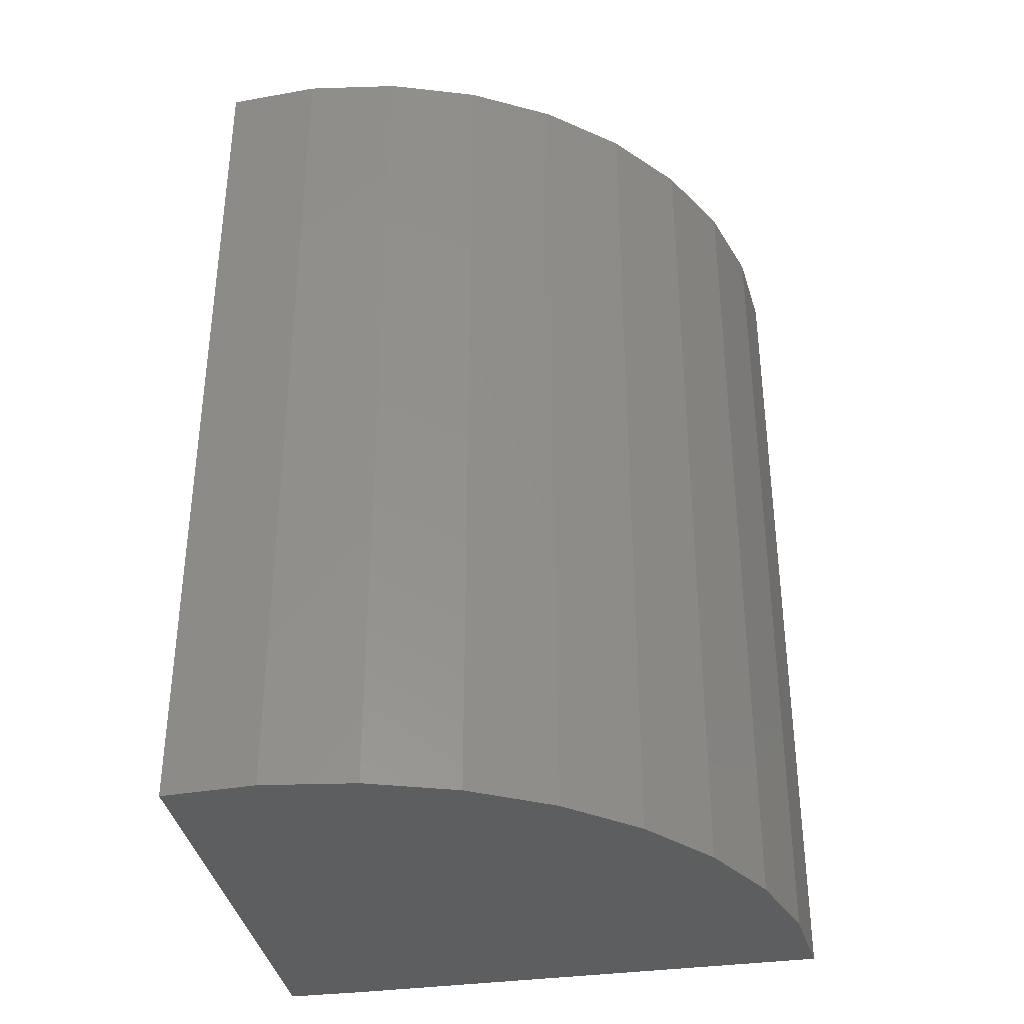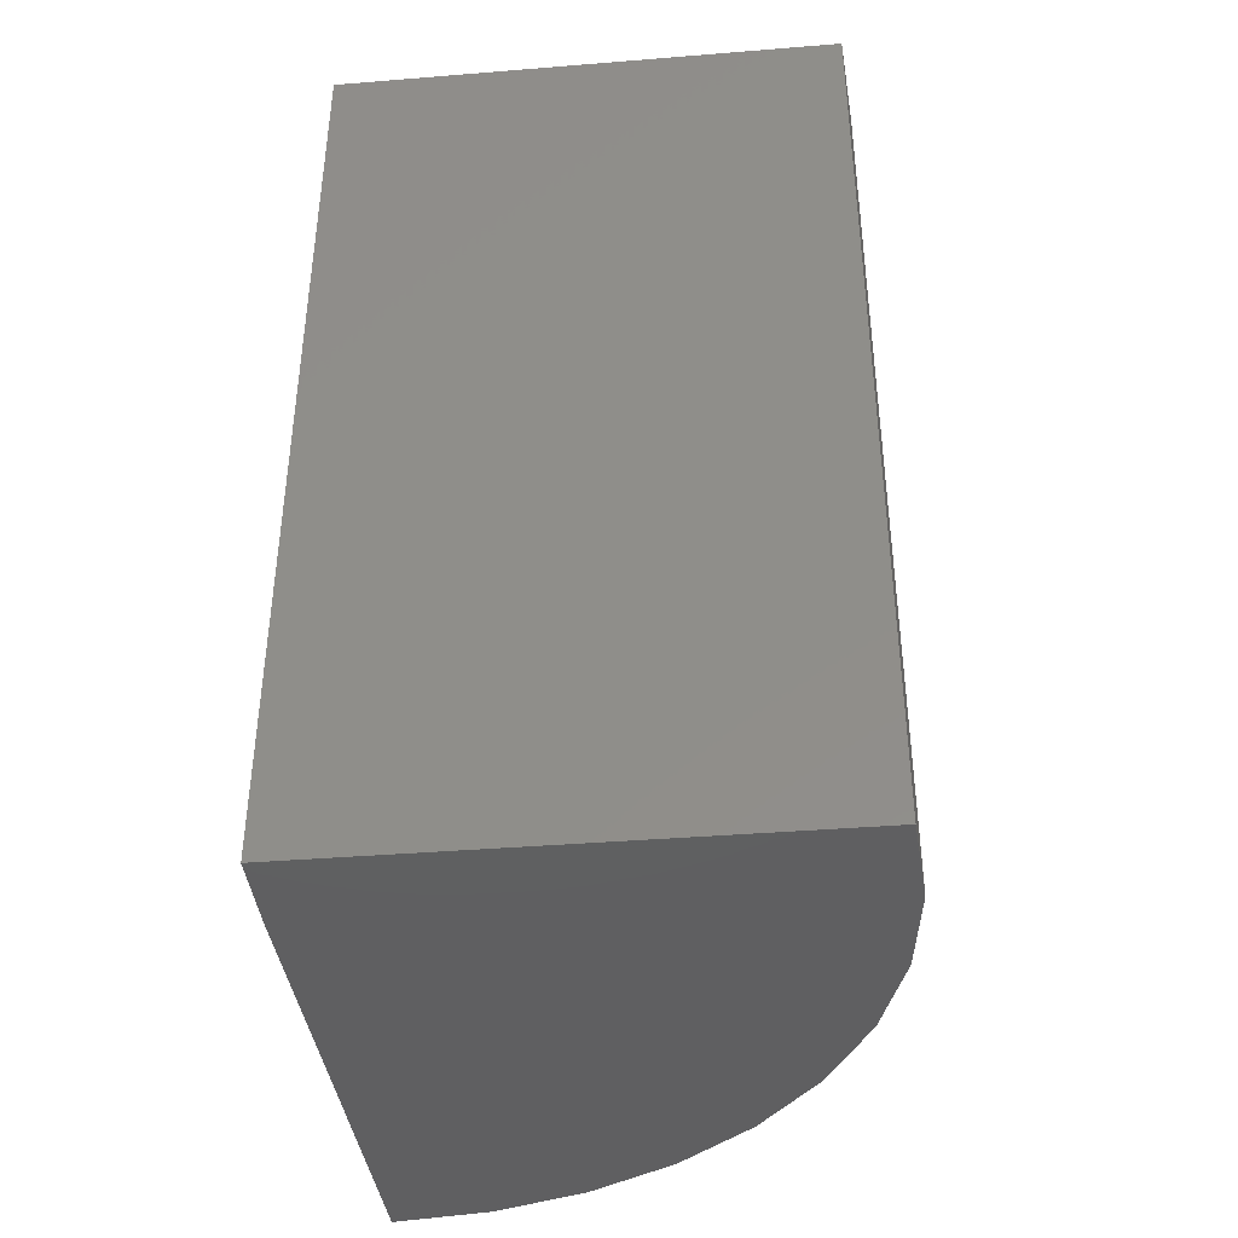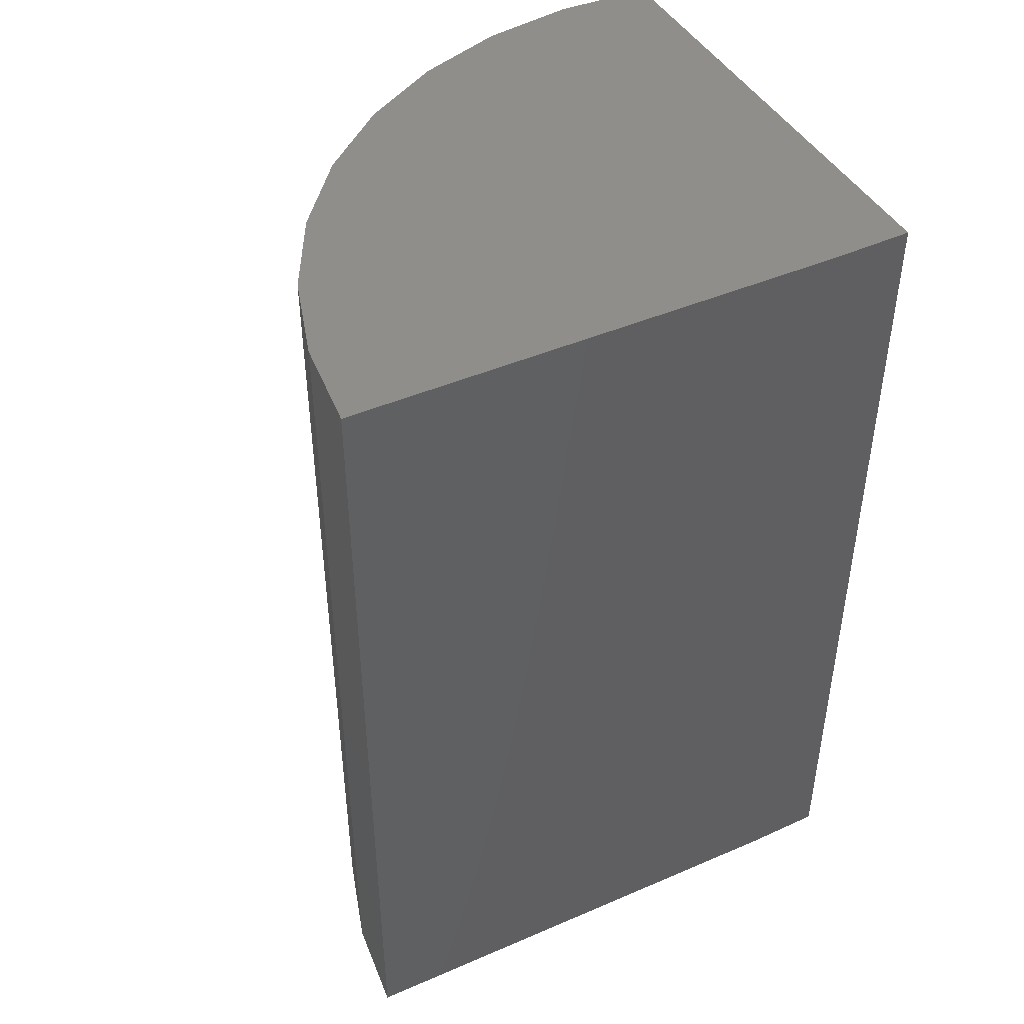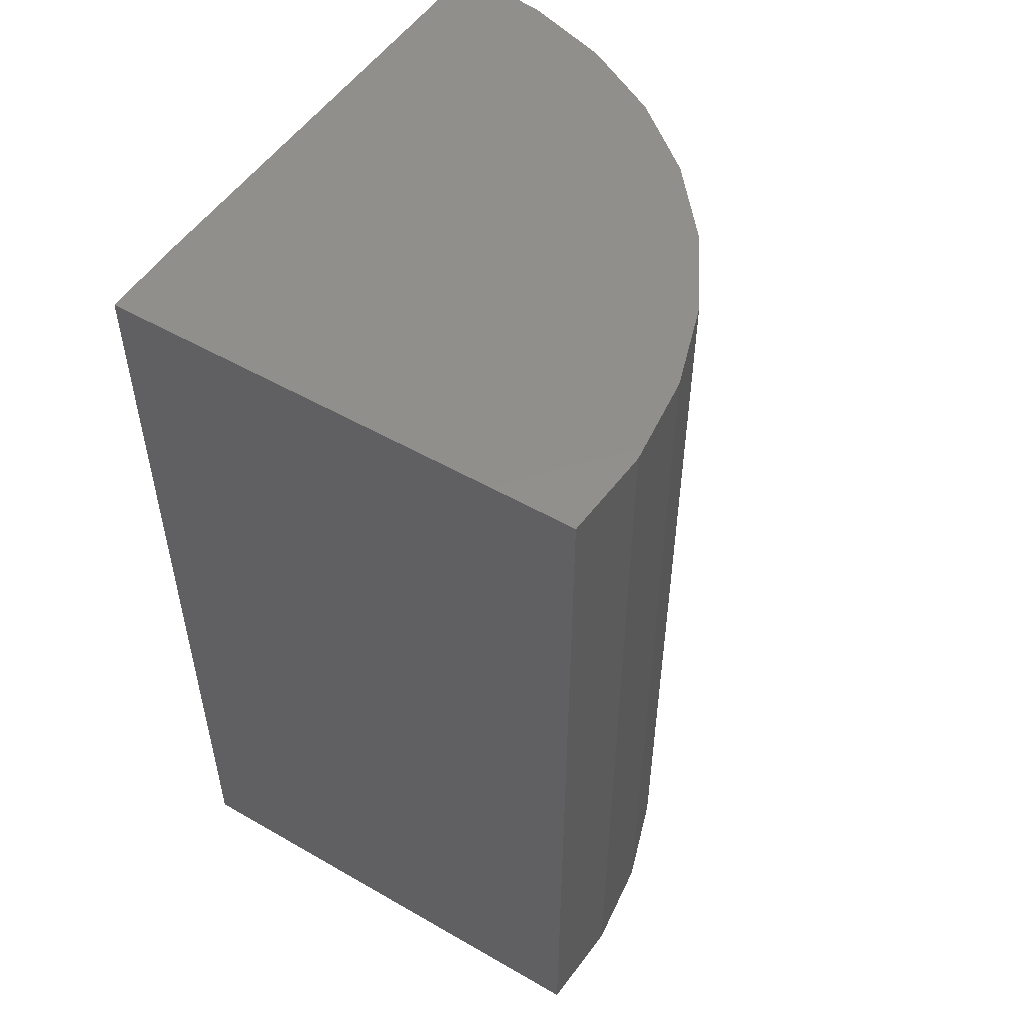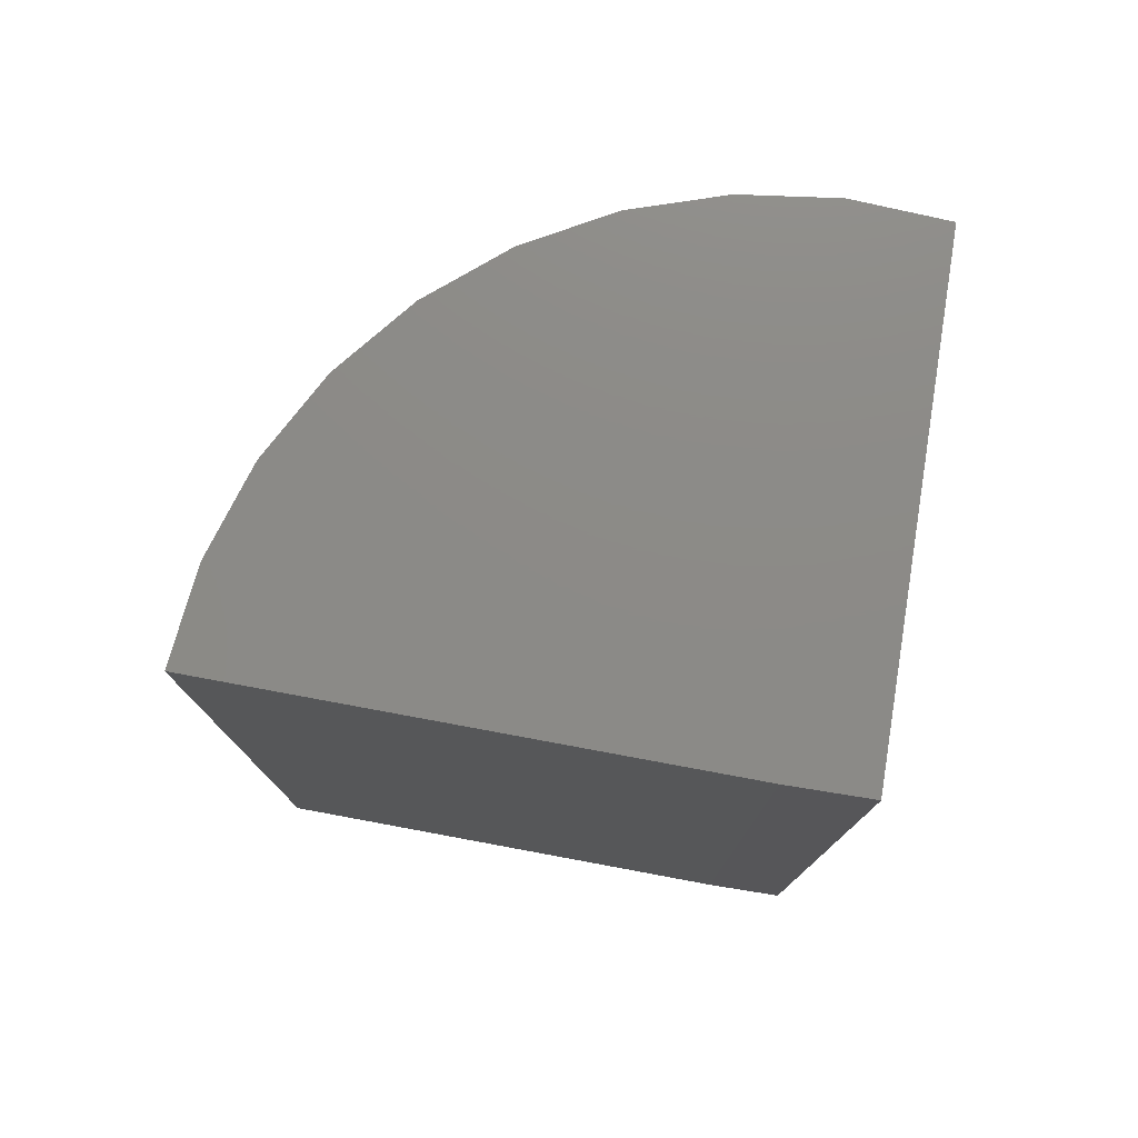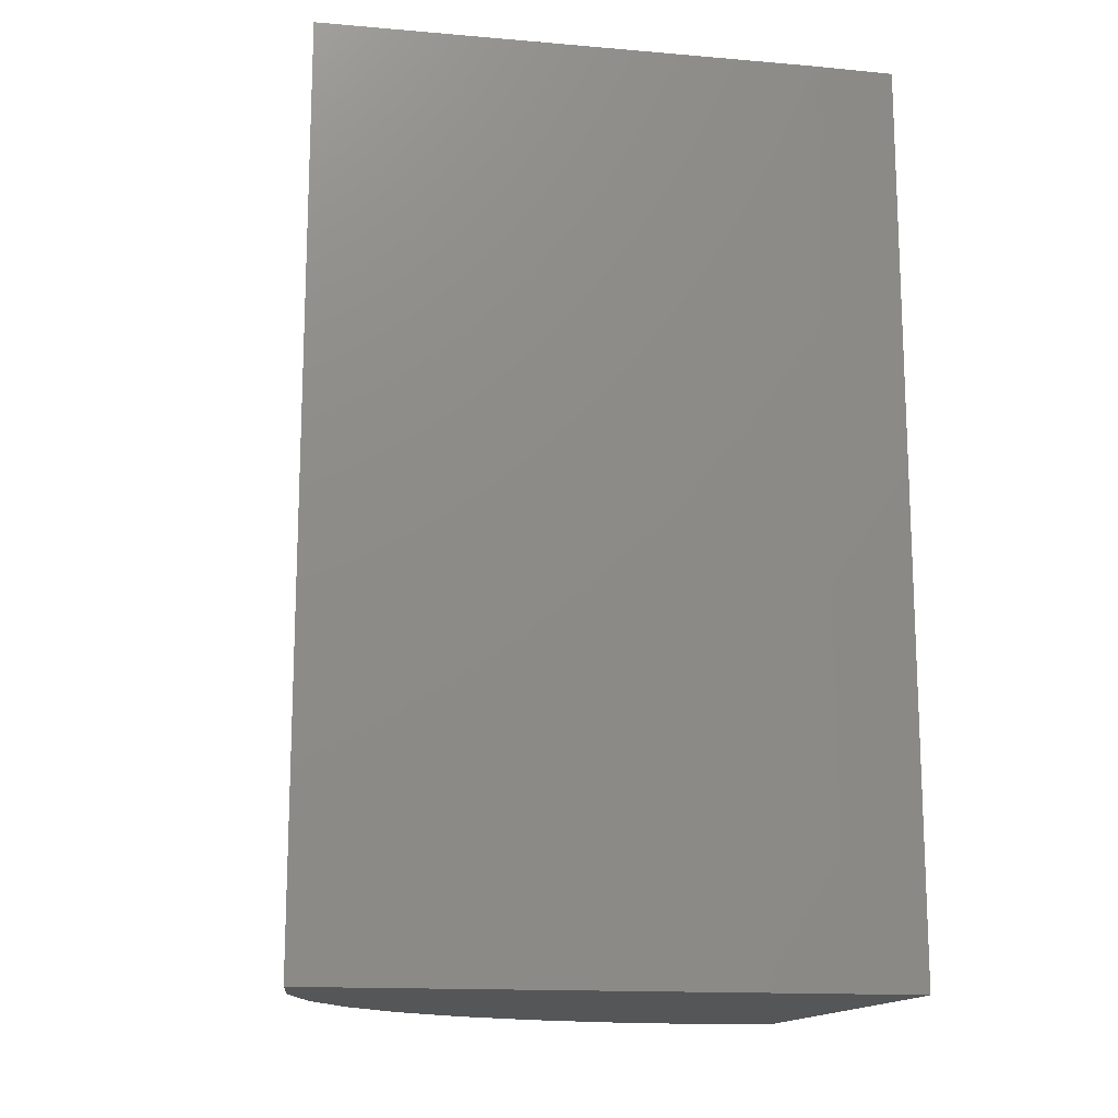
<metadata>
{"format":"stl","ext":"stl","renderer":"f3d","projection":"perspective","resolution":1024,"background":"white","views":[{"elev":-35.1,"azim":99.4,"up":"+Y"},{"elev":-40.1,"azim":5.7,"up":"+Y"},{"elev":44.9,"azim":-117.9,"up":"+Y"},{"elev":52.0,"azim":31.8,"up":"+Y"},{"elev":77.1,"azim":-80.9,"up":"+Y"},{"elev":-14.9,"azim":-101.8,"up":"+Y"}]}
</metadata>
<code>
# stl→obj: 46 verts, 88 faces
v -0.4936 0.2266 0.1875
v -0.4936 -0.03125 0.1875
v -0.4917 0.2266 0.1608
v -0.4917 -0.03125 0.1608
v -0.495 0.2266 0.1342
v -0.495 -0.03125 0.1342
v -0.5032 0.2266 0.1088
v -0.5032 -0.03125 0.1088
v -0.5161 0.2266 0.08529
v -0.5161 -0.03125 0.08529
v -0.5331 0.2266 0.06467
v -0.5331 -0.03125 0.06467
v -0.5538 0.2266 0.04765
v -0.5538 -0.03125 0.04765
v -0.5773 0.2266 0.03483
v -0.5773 -0.03125 0.03483
v -0.6028 0.2266 0.02667
v -0.6028 -0.03125 0.02667
v -0.6293 0.2266 0.02348
v -0.6293 -0.03125 0.02348
v -0.5937 0.2266 0.1058
v -0.5834 0.2266 0.1142
v -0.6311 0.2266 0.09402
v -0.6179 0.2266 0.09558
v -0.6053 0.2266 0.09957
v -0.5623 0.2266 0.1614
v -0.563 0.2266 0.1746
v -0.5661 0.2266 0.1875
v -0.5684 0.2266 0.1358
v -0.5641 0.2266 0.1483
v -0.5749 0.2266 0.1243
v -0.6328 0.2266 0.1875
v -0.6328 0.2266 0.1646
v -0.6328 -0.03125 0.1875
v -0.563 -0.03125 0.1746
v -0.5661 -0.03125 0.1875
v -0.6328 -0.03125 0.1646
v -0.6311 -0.03125 0.09402
v -0.6179 -0.03125 0.09558
v -0.6053 -0.03125 0.09957
v -0.5937 -0.03125 0.1058
v -0.5834 -0.03125 0.1142
v -0.5749 -0.03125 0.1243
v -0.5684 -0.03125 0.1358
v -0.5641 -0.03125 0.1483
v -0.5623 -0.03125 0.1614
f 1 2 3
f 3 2 4
f 3 4 5
f 5 4 6
f 5 6 7
f 7 6 8
f 7 8 9
f 9 8 10
f 9 10 11
f 11 10 12
f 11 12 13
f 13 12 14
f 13 14 15
f 15 14 16
f 15 16 17
f 17 16 18
f 17 18 19
f 19 18 20
f 7 21 22
f 9 23 24
f 9 24 25
f 9 25 21
f 9 21 7
f 23 9 11
f 23 11 13
f 23 13 15
f 23 15 17
f 23 17 19
f 26 27 3
f 3 27 28
f 3 28 1
f 29 30 5
f 5 30 26
f 5 26 3
f 22 31 7
f 7 31 29
f 7 29 5
f 28 27 32
f 33 32 27
f 33 27 26
f 33 26 30
f 33 30 29
f 33 29 31
f 33 31 22
f 33 22 21
f 33 21 25
f 33 25 24
f 33 24 23
f 34 35 36
f 37 38 39
f 37 39 40
f 37 40 41
f 37 41 42
f 37 42 43
f 37 43 44
f 37 44 45
f 37 45 46
f 37 46 35
f 37 35 34
f 42 41 8
f 10 8 41
f 10 41 40
f 10 40 39
f 10 39 38
f 38 20 18
f 38 18 16
f 38 16 14
f 38 14 12
f 38 12 10
f 2 36 4
f 4 36 35
f 4 35 46
f 4 46 6
f 6 46 45
f 6 45 44
f 6 44 8
f 8 44 43
f 8 43 42
f 32 33 34
f 34 33 37
f 32 34 28
f 28 34 1
f 1 34 36
f 1 36 2
f 33 23 37
f 37 23 38
f 23 19 38
f 38 19 20

</code>
